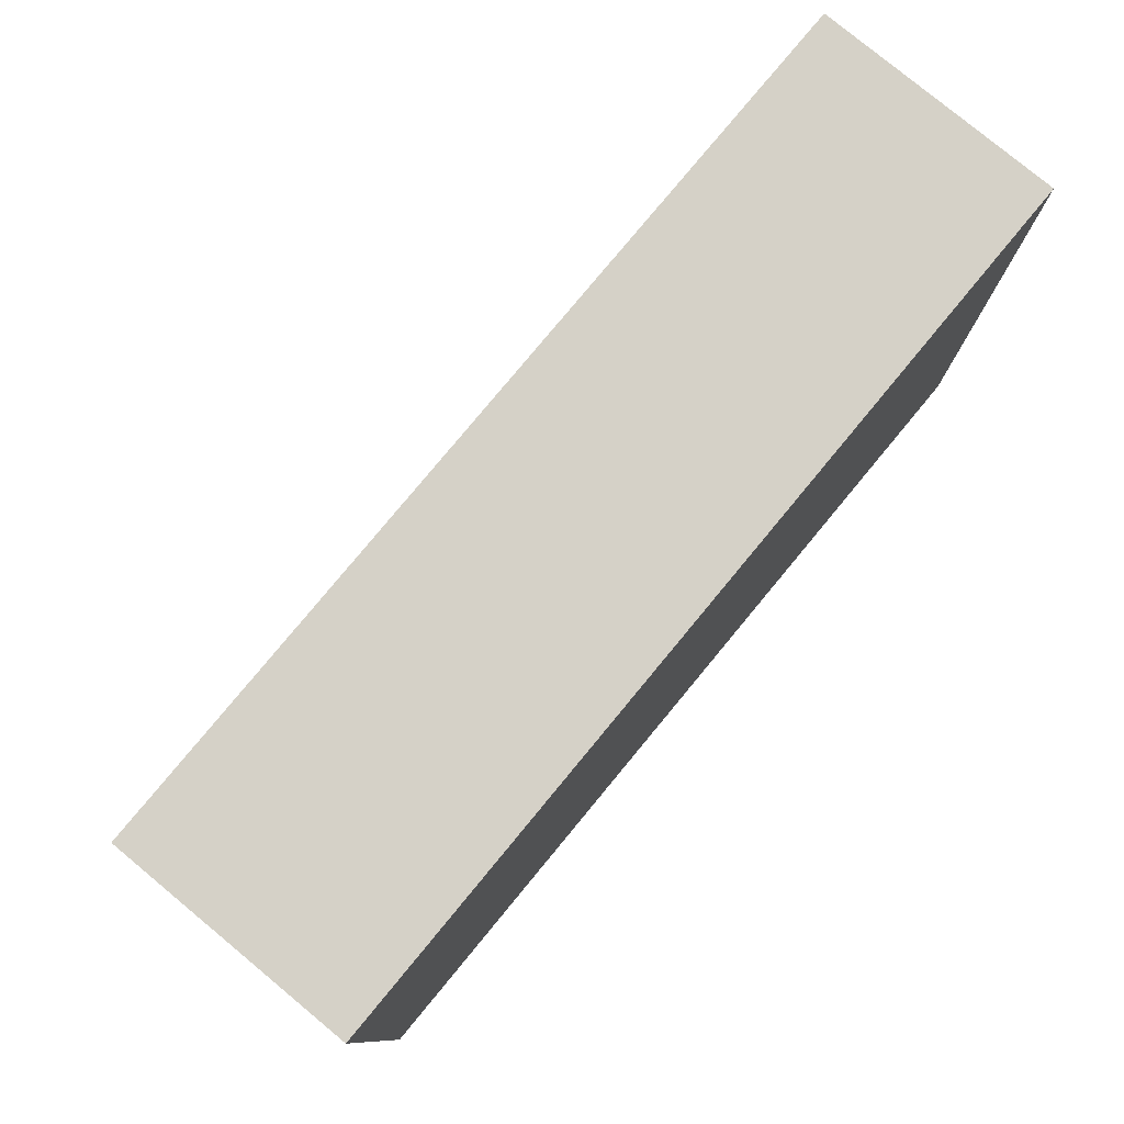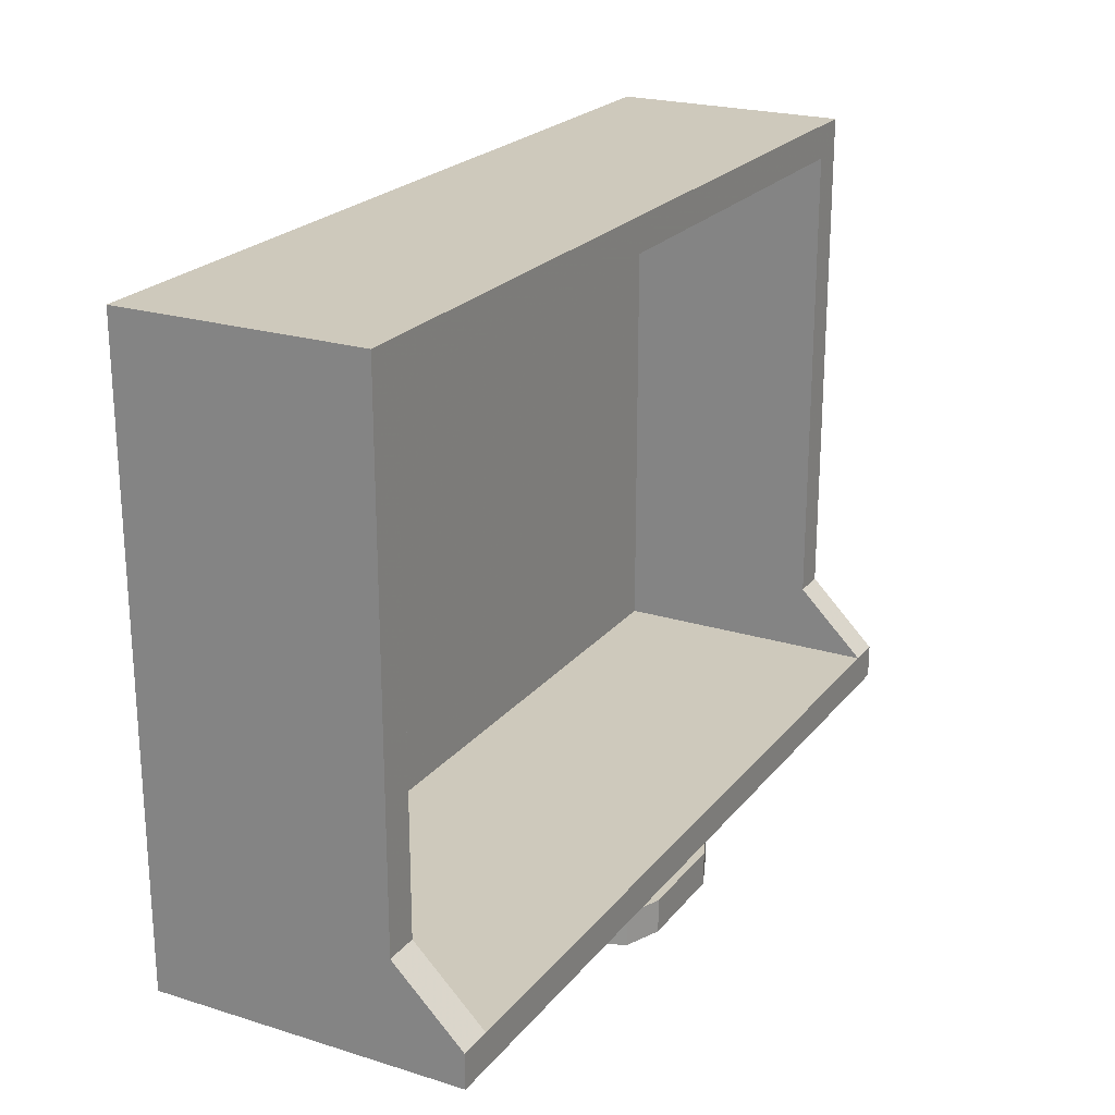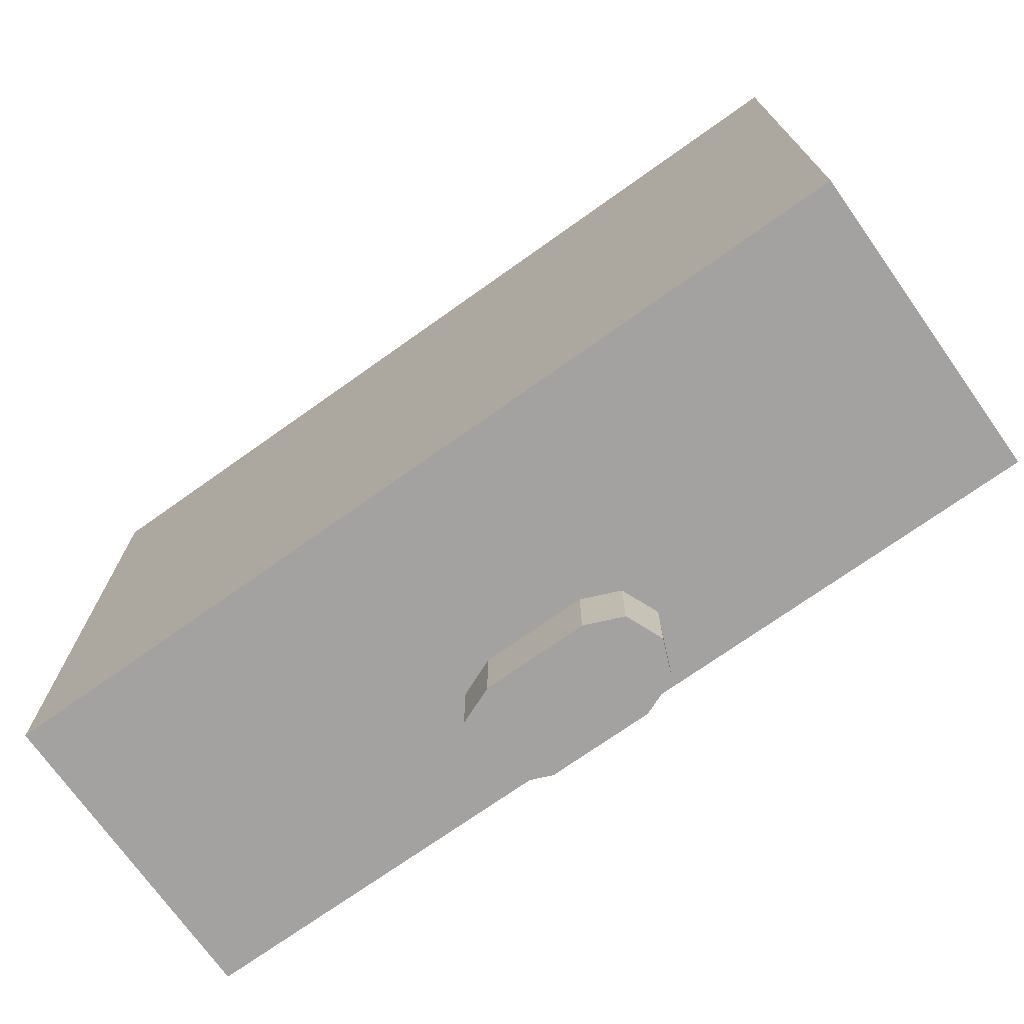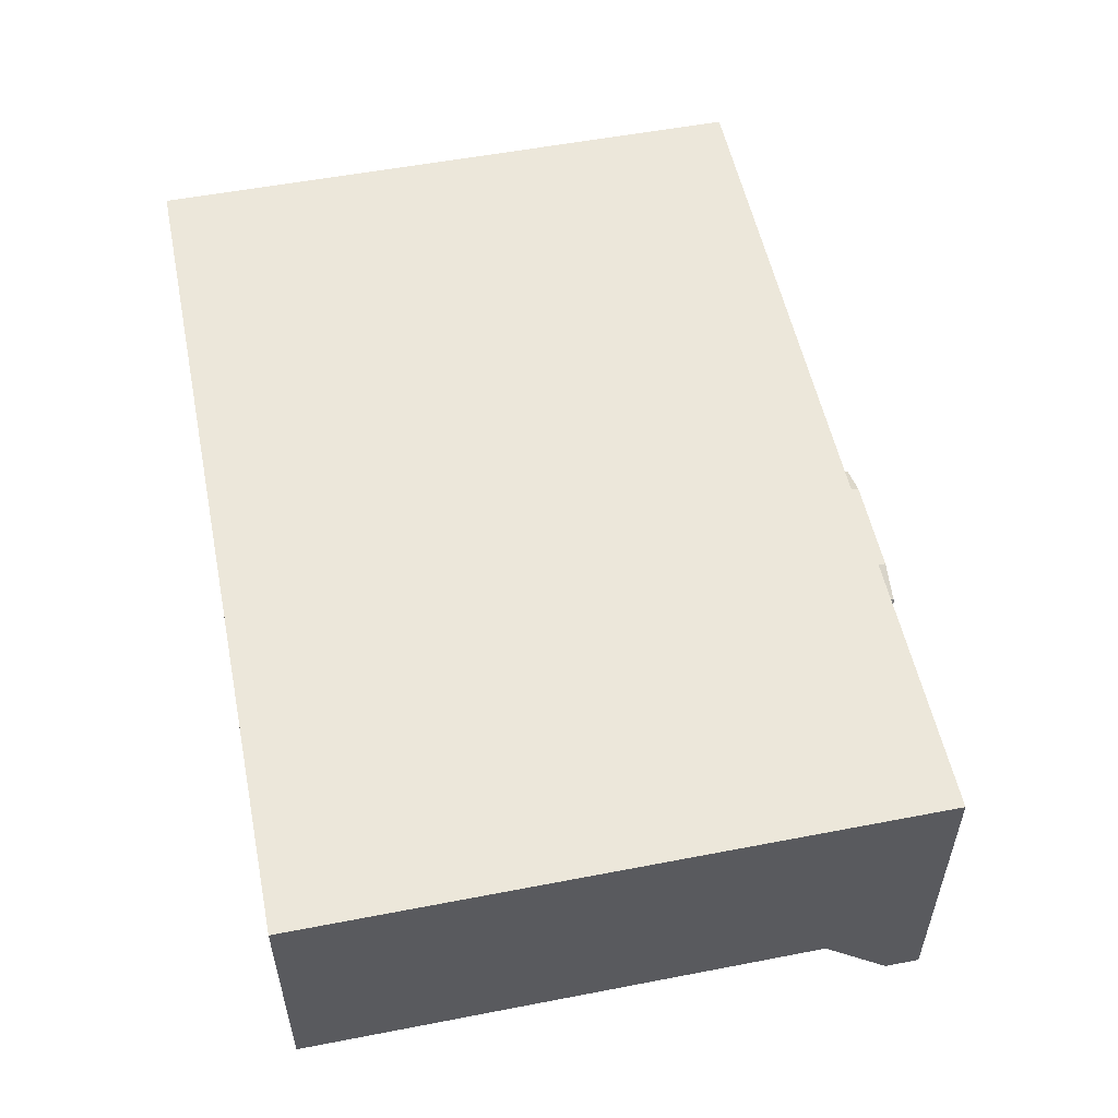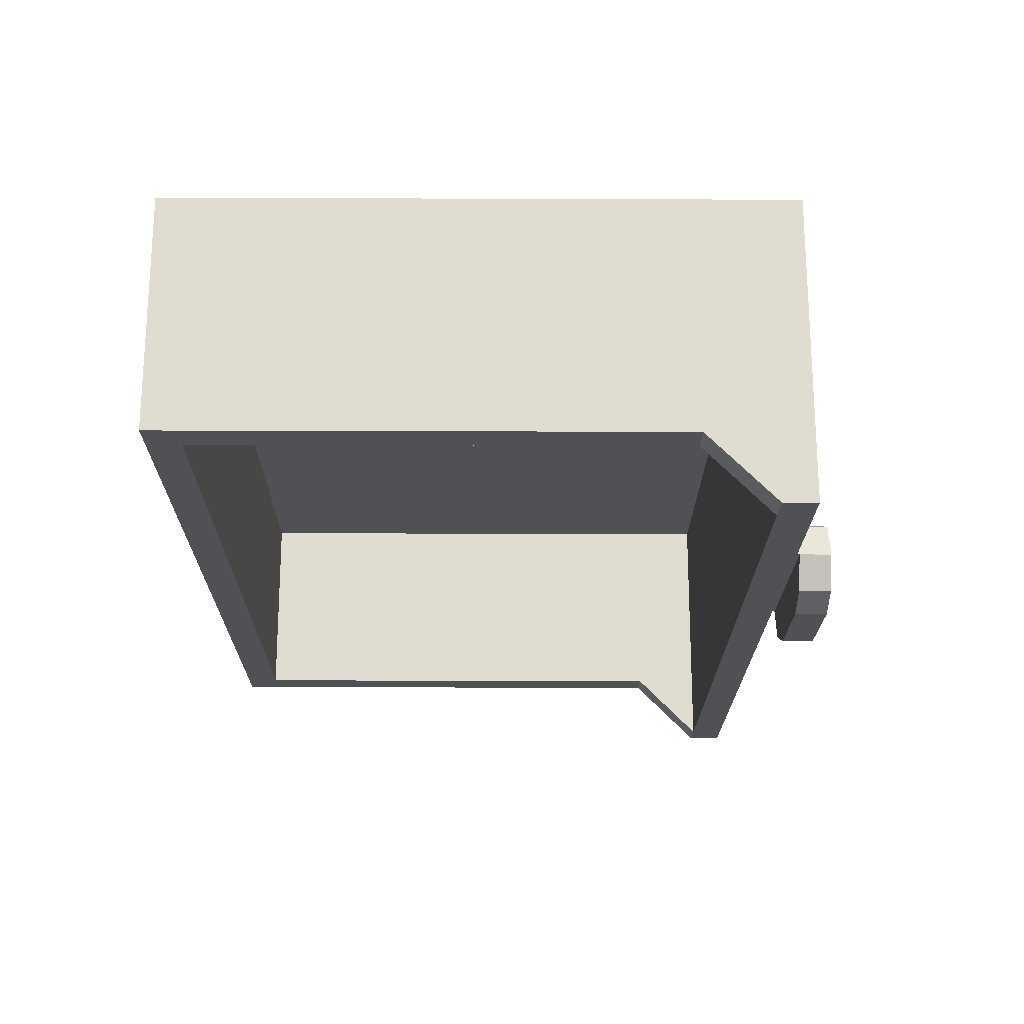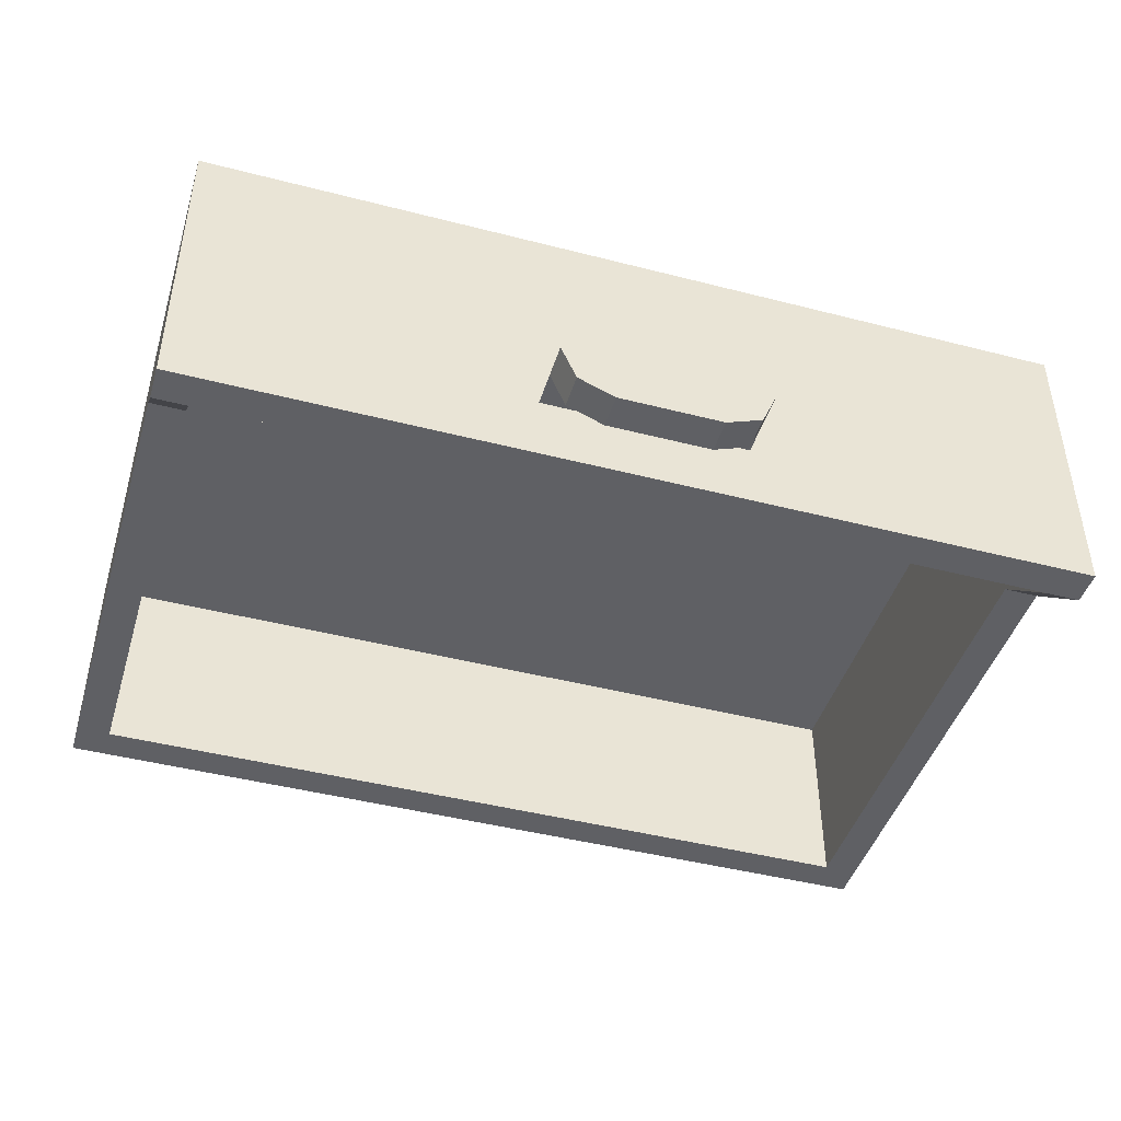
<metadata>
{"format":"obj","ext":"obj","renderer":"f3d","projection":"perspective","resolution":1024,"background":"white","views":[{"elev":79.0,"azim":129.6,"up":"+Z"},{"elev":22.5,"azim":-61.8,"up":"+Z"},{"elev":-72.7,"azim":-144.6,"up":"+Z"},{"elev":54.1,"azim":78.4,"up":"+Y"},{"elev":-20.2,"azim":89.6,"up":"+Y"},{"elev":-44.7,"azim":163.3,"up":"+Y"}]}
</metadata>
<code>
v 1.2 0.8 -0.9
v 1.2 0 -0.9
v -1.2 0 -0.9
v -1.2 0.8 -0.9
v 1.2 0.8 0.7
v 1.2 0.8 -0.9
v -1.2 0.8 -0.9
v -1.2 0.8 0.7
v -1.2 0.8 0.7
v -1.2 0.8 -0.9
v -1.2 0.2 -0.9
v -1.2 0.2 0.7
v 1.2 0.8 -0.9
v 1.2 0.8 0.7
v 1.2 0.2 0.7
v 1.2 0.2 -0.9
v 1.2 0.8 0.7
v -1.2 0.8 0.7
v -1.2 0.2 0.7
v 1.2 0.2 0.7
v 1.2 0.2 -0.7
v 1.2 0.2 -0.9
v 1.2 0 -0.9
v -1.2 0 -0.9
v -1.2 0.2 -0.9
v -1.2 0.2 -0.7
v 1.3 0 -1
v 1.3 0.9 -1
v -1.3 0.9 -1
v -1.3 0 -1
v 1.3 0.9 0.8
v 1.3 0.9 -1
v -1.3 0.9 -1
v -1.3 0.9 0.8
v 1.3 0.9 0.8
v -1.3 0.9 0.8
v -1.3 0.2 0.8
v 1.3 0.2 0.8
v 1.3 0.2 0.8
v 1.3 0.2 -0.7
v 1.3 0.9 -1
v 1.3 0.9 0.8
v 1.3 0 -0.9
v 1.3 0 -1
v 1.3 0.9 -1
v 1.3 0.2 -0.7
v -1.3 0.9 0.8
v -1.3 0.9 -1
v -1.3 0.2 -0.7
v -1.3 0.2 0.8
v -1.3 0.2 -0.7
v -1.3 0.9 -1
v -1.3 0 -1
v -1.3 0 -0.9
v -1.2 0.2 0.7
v 1.2 0.2 0.7
v 1.3 0.2 0.8
v -1.3 0.2 0.8
v 1.2 0.2 -0.7
v 1.3 0.2 -0.7
v 1.3 0.2 0.8
v 1.2 0.2 0.7
v 1.2 0.2 -0.7
v 1.2 0 -0.9
v 1.3 0 -0.9
v 1.3 0.2 -0.7
v -1.2 0.2 0.7
v -1.3 0.2 0.8
v -1.3 0.2 -0.7
v -1.2 0.2 -0.7
v -1.2 0 -0.9
v -1.2 0.2 -0.7
v -1.3 0.2 -0.7
v -1.3 0 -0.9
v -1.3 0 -1
v 1.3 0 -1
v 1.3 0 -0.9
v -1.3 0 -0.9
v -0.3 0.2 -1
v -0.3 0.2 -1.1
v 0.3 0.2 -1.1
v 0.3 0.2 -1
v 0.15 0.2 -1.1
v 0.15 0.05 -1.1
v 0.2561 0.09394 -1.1
v 0.15 0.2 -1.1
v 0.2561 0.09394 -1.1
v 0.3 0.2 -1.1
v -0.15 0.2 -1.1
v -0.15 0.05 -1.1
v -0.2561 0.09394 -1.1
v -0.15 0.2 -1.1
v -0.2561 0.09394 -1.1
v -0.3 0.2 -1.1
v 0.2561 0.3061 -1.1
v 0.3 0.2 -1.1
v 0.3 0.2 -1
v 0.2561 0.3061 -1
v 0.15 0.35 -1.1
v 0.2561 0.3061 -1.1
v 0.2561 0.3061 -1
v 0.15 0.35 -1
v -0.2561 0.3061 -1.1
v -0.3 0.2 -1.1
v -0.3 0.2 -1
v -0.2561 0.3061 -1
v -0.15 0.35 -1.1
v -0.2561 0.3061 -1.1
v -0.2561 0.3061 -1
v -0.15 0.35 -1
v 0.15 0.2 -1.2
v 0.15 0.35 -1.2
v 0.2561 0.3061 -1.2
v 0.15 0.2 -1.2
v 0.2561 0.3061 -1.2
v 0.3 0.2 -1.2
v 0.15 0.2 -1.2
v 0.3 0.2 -1.2
v 0.2561 0.09394 -1.2
v 0.15 0.2 -1.2
v 0.2561 0.09394 -1.2
v 0.15 0.05 -1.2
v -0.15 0.2 -1.2
v -0.15 0.05 -1.2
v -0.2561 0.09394 -1.2
v -0.15 0.2 -1.2
v -0.2561 0.09394 -1.2
v -0.3 0.2 -1.2
v -0.15 0.2 -1.2
v -0.3 0.2 -1.2
v -0.2561 0.3061 -1.2
v -0.15 0.2 -1.2
v -0.2561 0.3061 -1.2
v -0.15 0.35 -1.2
v -0.2561 0.3061 -1.1
v -0.15 0.35 -1.1
v -0.15 0.35 -1.2
v -0.2561 0.3061 -1.2
v -0.3 0.2 -1.1
v -0.2561 0.3061 -1.1
v -0.2561 0.3061 -1.2
v -0.3 0.2 -1.2
v -0.2561 0.09394 -1.1
v -0.3 0.2 -1.1
v -0.3 0.2 -1.2
v -0.2561 0.09394 -1.2
v -0.15 0.05 -1.1
v -0.2561 0.09394 -1.1
v -0.2561 0.09394 -1.2
v -0.15 0.05 -1.2
v 0.2561 0.3061 -1.2
v 0.15 0.35 -1.2
v 0.15 0.35 -1.1
v 0.2561 0.3061 -1.1
v 0.3 0.2 -1.2
v 0.2561 0.3061 -1.2
v 0.2561 0.3061 -1.1
v 0.3 0.2 -1.1
v 0.2561 0.09394 -1.2
v 0.3 0.2 -1.2
v 0.3 0.2 -1.1
v 0.2561 0.09394 -1.1
v 0.15 0.05 -1.2
v 0.2561 0.09394 -1.2
v 0.2561 0.09394 -1.1
v 0.15 0.05 -1.1
v -0.15 0.35 -1.2
v -0.15 0.35 -1
v 0.15 0.35 -1
v 0.15 0.35 -1.2
v -0.15 0.35 -1.2
v 0.15 0.35 -1.2
v 0.15 0.05 -1.2
v -0.15 0.05 -1.2
v -0.15 0.05 -1.1
v -0.15 0.05 -1.2
v 0.15 0.05 -1.2
v 0.15 0.05 -1.1
v -0.15 0.05 -1.1
v 0.15 0.05 -1.1
v 0.15 0.25 -1.1
v -0.15 0.25 -1.1
g mesh3563007
f 1 3 2
f 3 1 4
g mesh3563009
f 5 7 6
f 7 5 8
g mesh3563010
f 9 11 10
f 11 9 12
g mesh3563011
f 13 15 14
f 15 13 16
g mesh3563012
f 17 19 18
f 19 17 20
f 21 22 23
f 24 25 26
g mesh3563014
f 27 29 28
f 29 27 30
g mesh3563016
f 31 32 33
f 33 34 31
f 35 36 37
f 37 38 35
f 39 40 41
f 41 42 39
f 43 44 45
f 45 46 43
f 47 48 49
f 49 50 47
f 51 52 53
f 53 54 51
f 55 56 57
f 57 58 55
f 59 60 61
f 61 62 59
g mesh3563018
f 63 64 65
f 65 66 63
f 67 68 69
f 69 70 67
g mesh3563020
f 71 72 73
f 73 74 71
g mesh3563022
f 75 76 77
f 77 78 75
g mesh3563024
f 79 80 81
f 81 82 79
g mesh3563028
f 83 84 85
f 86 87 88
g mesh3563030
f 89 91 90
f 92 94 93
g mesh3563034
f 95 97 96
f 97 95 98
f 99 101 100
f 101 99 102
g mesh3563036
f 103 104 105
f 105 106 103
f 107 108 109
f 109 110 107
g mesh3563040
f 111 112 113
f 114 115 116
f 117 118 119
f 120 121 122
g mesh3563042
f 123 124 125
f 126 127 128
f 129 130 131
f 132 133 134
g mesh3563044
f 135 136 137
f 137 138 135
f 139 140 141
f 141 142 139
f 143 144 145
f 145 146 143
f 147 148 149
f 149 150 147
g mesh3563046
f 151 152 153
f 153 154 151
f 155 156 157
f 157 158 155
f 159 160 161
f 161 162 159
f 163 164 165
f 165 166 163
g mesh3563048
f 167 168 169
f 169 170 167
f 171 172 173
f 173 174 171
g mesh3563050
f 175 176 177
f 177 178 175
f 179 180 181
f 181 182 179

</code>
